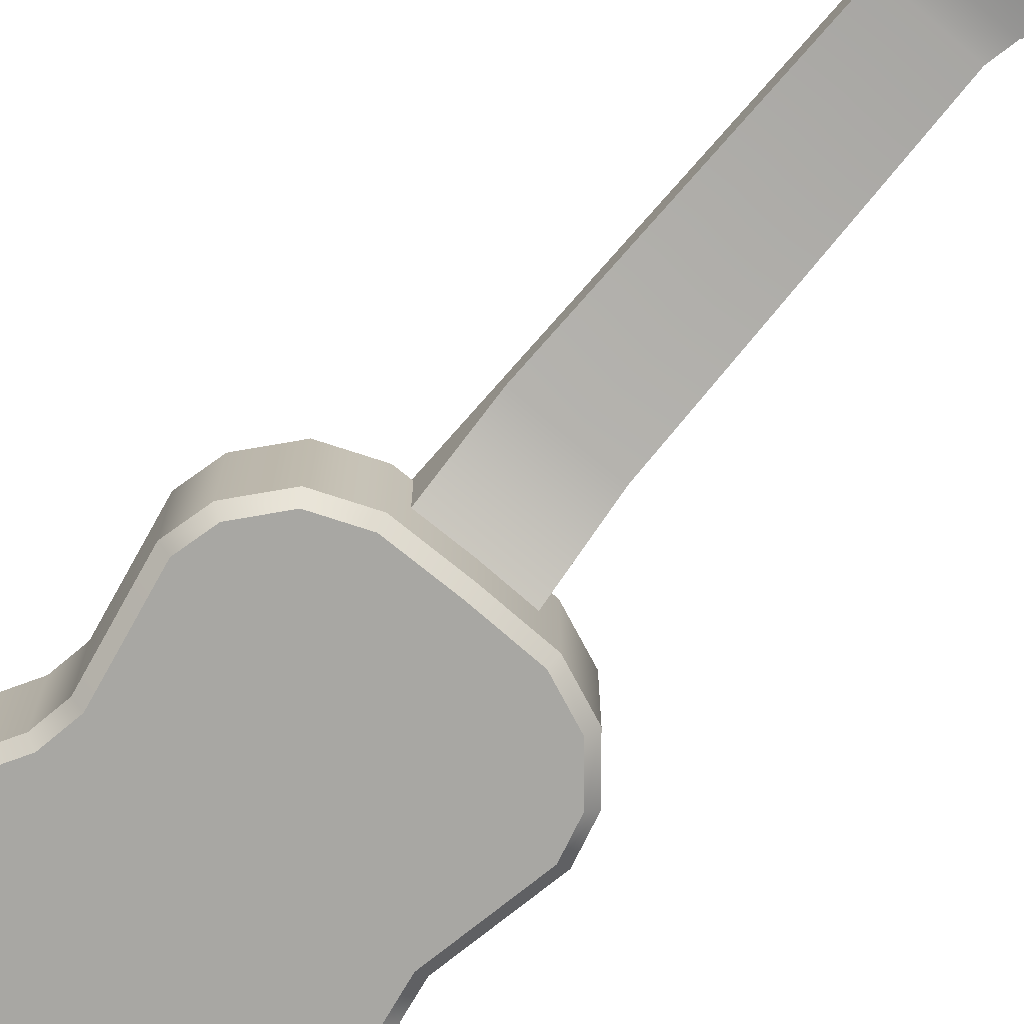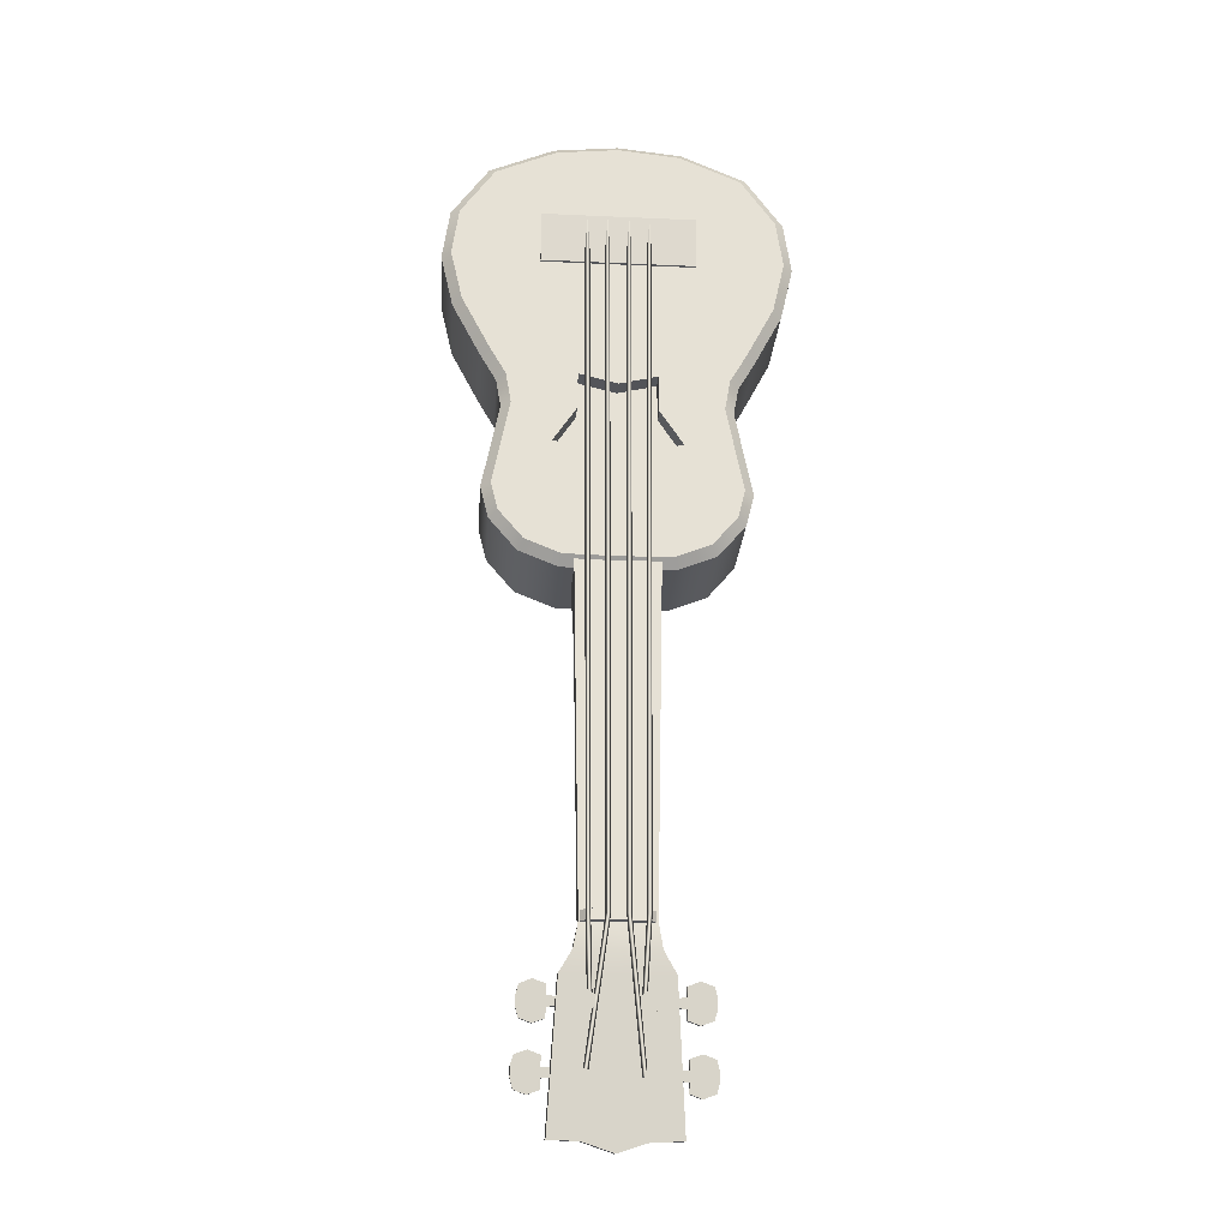
<metadata>
{"format":"obj","ext":"obj","renderer":"f3d","projection":"perspective","resolution":1024,"background":"white","views":[{"elev":-74.5,"azim":139.9,"up":"+Y"},{"elev":-24.7,"azim":175.8,"up":"+Z"}]}
</metadata>
<code>
g default
v -0.2793 -0.123 0.2388
v 0.2793 -0.123 0.2388
v -0.2793 0.2887 0.2388
v 0.2793 0.2887 0.2388
v -0.237 0.2887 -2.131
v 0.237 0.2887 -2.131
v -0.237 0.14 -2.131
v 0.237 0.14 -2.131
v -0.4049 0.0798 -3.37
v 0.4049 0.0798 -3.37
v 0.4049 -0.06642 -3.343
v -0.4049 -0.06642 -3.343
v 0.3511 0.2522 -2.439
v -0.3511 0.2522 -2.439
v -0.3511 0.1059 -2.412
v 0.3511 0.1059 -2.412
v 0 -0.123 0.2388
v 0 0.14 -2.131
v 0 0.1059 -2.412
v 0 -0.07969 -3.415
v 0 0.06653 -3.442
v 0 0.2522 -2.439
v 0 0.2887 -2.131
v 0 0.2887 0.2388
v 0 0.2783 -2.298
v 0.2667 0.2783 -2.298
v 0.2667 0.132 -2.271
v 0 0.132 -2.271
v -0.2667 0.132 -2.271
v -0.2667 0.2783 -2.298
v 0.2025 0.07858 -3.377
v 0.2025 -0.06764 -3.35
v -0.2025 -0.06764 -3.35
v -0.2025 0.07858 -3.377
v 0 0.14 -0.2895
v 0.2699 0.14 -0.2895
v 0.2699 0.2887 -0.2895
v 0 0.2887 -0.2895
v -0.2699 0.2887 -0.2895
v -0.2699 0.14 -0.2895
v -0.5234 0.304 2.782
v 0.5234 0.304 2.782
v -0.5234 0.3699 2.782
v 0.5234 0.3699 2.782
v -0.5234 0.3281 2.438
v 0.5234 0.3281 2.438
v -0.5234 0.304 2.438
v 0.5234 0.304 2.438
v 0.1532 0.2133 -2.627
v 0.1532 0.2233 -2.573
v 0.2008 0.2284 -2.546
v 0.2484 0.2233 -2.573
v 0.2484 0.2133 -2.627
v 0.2008 0.2082 -2.654
v 0.1392 0.3455 -2.66
v 0.1392 0.3585 -2.589
v 0.2008 0.365 -2.554
v 0.2625 0.3585 -2.589
v 0.2625 0.3455 -2.66
v 0.2008 0.339 -2.695
v 0.2008 0.352 -2.624
v 0.1814 0.1327 -3.054
v 0.1814 0.1427 -3
v 0.229 0.1478 -2.973
v 0.2766 0.1427 -3
v 0.2766 0.1327 -3.054
v 0.229 0.1277 -3.081
v 0.1673 0.2649 -3.087
v 0.1673 0.2779 -3.017
v 0.229 0.2844 -2.982
v 0.2907 0.2779 -3.017
v 0.2907 0.2649 -3.087
v 0.229 0.2584 -3.122
v 0.229 0.2714 -3.052
v -0.2387 0.2133 -2.627
v -0.2387 0.2233 -2.573
v -0.1911 0.2284 -2.546
v -0.1435 0.2233 -2.573
v -0.1435 0.2133 -2.627
v -0.1911 0.2082 -2.654
v -0.2527 0.3455 -2.66
v -0.2527 0.3585 -2.589
v -0.1911 0.365 -2.554
v -0.1294 0.3585 -2.589
v -0.1294 0.3455 -2.66
v -0.1911 0.339 -2.695
v -0.1911 0.352 -2.624
v -0.5833 0.01927 -2.652
v -0.5833 0.05743 -2.456
v -0.5833 0.07967 -2.664
v -0.5833 0.1178 -2.468
v -0.4221 0.07967 -2.664
v -0.4221 0.1178 -2.468
v -0.4221 0.01927 -2.652
v -0.4221 0.05743 -2.456
v -0.6017 0.1051 -2.533
v -0.4221 0.1051 -2.533
v -0.4221 0.04471 -2.522
v -0.6017 0.04471 -2.522
v -0.6017 0.09239 -2.599
v -0.4221 0.09239 -2.599
v -0.4221 0.03199 -2.587
v -0.6017 0.03199 -2.587
v -0.5027 0.09239 -2.599
v -0.5027 0.07402 -2.693
v -0.5027 0.01362 -2.681
v -0.5027 0.03199 -2.587
v -0.5027 0.04471 -2.522
v -0.5027 0.06308 -2.427
v -0.5027 0.1235 -2.439
v -0.5027 0.1051 -2.533
v -0.2681 0.08587 -2.588
v -0.2681 0.05803 -2.583
v -0.2681 0.09511 -2.541
v -0.2681 0.06727 -2.535
v 0.5749 0.05743 -2.456
v 0.5749 0.01927 -2.652
v 0.5749 0.1178 -2.468
v 0.5749 0.07967 -2.664
v 0.4137 0.1178 -2.468
v 0.4137 0.07967 -2.664
v 0.4137 0.05743 -2.456
v 0.4137 0.01927 -2.652
v 0.5933 0.09239 -2.599
v 0.4137 0.09239 -2.599
v 0.4137 0.03199 -2.587
v 0.5933 0.03199 -2.587
v 0.5933 0.1051 -2.533
v 0.4137 0.1051 -2.533
v 0.4137 0.04471 -2.522
v 0.5933 0.04471 -2.522
v 0.4943 0.1051 -2.533
v 0.4943 0.1235 -2.439
v 0.4943 0.06308 -2.427
v 0.4943 0.04471 -2.522
v 0.4943 0.03199 -2.587
v 0.4943 0.01362 -2.681
v 0.4943 0.07402 -2.693
v 0.4943 0.09239 -2.599
v 0.2597 0.09511 -2.541
v 0.2597 0.06727 -2.535
v 0.2597 0.08587 -2.588
v 0.2597 0.05803 -2.583
v -0.2559 0.1327 -3.054
v -0.2559 0.1427 -3
v -0.2082 0.1478 -2.973
v -0.1606 0.1427 -3
v -0.1606 0.1327 -3.054
v -0.2082 0.1277 -3.081
v -0.2699 0.2649 -3.087
v -0.2699 0.2779 -3.017
v -0.2082 0.2844 -2.982
v -0.1466 0.2779 -3.017
v -0.1466 0.2649 -3.087
v -0.2082 0.2584 -3.122
v -0.2082 0.2714 -3.052
v 0.597 -0.01663 -2.861
v 0.597 -0.05479 -3.057
v 0.597 0.04378 -2.873
v 0.597 0.005611 -3.069
v 0.4359 0.04378 -2.873
v 0.4359 0.005611 -3.069
v 0.4359 -0.01663 -2.861
v 0.4359 -0.05479 -3.057
v 0.6155 0.01833 -3.003
v 0.4359 0.01833 -3.003
v 0.4359 -0.04207 -2.992
v 0.6155 -0.04207 -2.992
v 0.6155 0.03105 -2.938
v 0.4359 0.03105 -2.938
v 0.4359 -0.02935 -2.926
v 0.6155 -0.02935 -2.926
v 0.5165 0.03105 -2.938
v 0.5165 0.04942 -2.844
v 0.5165 -0.01098 -2.832
v 0.5165 -0.02935 -2.926
v 0.5165 -0.04207 -2.992
v 0.5165 -0.06044 -3.086
v 0.5165 -3.8e-05 -3.098
v 0.5165 0.01833 -3.003
v 0.2819 0.02105 -2.945
v 0.2819 -0.006795 -2.94
v 0.2819 0.01181 -2.993
v 0.2819 -0.01603 -2.987
v -0.5967 -0.05459 -3.068
v -0.5967 -0.01642 -2.872
v -0.5967 0.005817 -3.079
v -0.5967 0.04398 -2.883
v -0.4355 0.005817 -3.079
v -0.4355 0.04398 -2.883
v -0.4355 -0.05459 -3.068
v -0.4355 -0.01642 -2.872
v -0.6151 0.03126 -2.949
v -0.4355 0.03126 -2.949
v -0.4355 -0.02914 -2.937
v -0.6151 -0.02914 -2.937
v -0.6151 0.01854 -3.014
v -0.4355 0.01854 -3.014
v -0.4355 -0.04186 -3.002
v -0.6151 -0.04186 -3.002
v -0.5161 0.01854 -3.014
v -0.5161 0.000168 -3.108
v -0.5161 -0.06023 -3.097
v -0.5161 -0.04186 -3.002
v -0.5161 -0.02914 -2.937
v -0.5161 -0.01077 -2.843
v -0.5161 0.04963 -2.854
v -0.5161 0.03126 -2.949
v -0.2815 0.01201 -3.004
v -0.2815 -0.01583 -2.998
v -0.2815 0.02125 -2.956
v -0.2815 -0.006589 -2.951
v 1.026 -0.3107 2.387
v 0.7801 -0.3107 1.731
v 0 -0.3107 3.208
v -1.026 -0.3107 2.387
v 1.023 0.1876 2.388
v 0.7651 -0.3107 3.003
v -0.7801 -0.3107 1.731
v 0.652 -0.3107 1.384
v 0.7776 0.1876 1.732
v 0 0.1876 3.205
v -0.7651 -0.3107 3.003
v -1.023 0.1876 2.388
v 0.7557 -0.3107 0.854
v 0.7632 0.1876 3.001
v -0.7776 0.1876 1.732
v -0.652 -0.3107 1.384
v 0.6491 0.1876 1.384
v -0.7632 0.1876 3.001
v -0.7557 -0.3107 0.854
v 0 -0.3107 0.3824
v 0.7528 0.1876 0.854
v 0.5507 -0.3107 0.4799
v -0.6491 0.1876 1.384
v 0.2649 0.1856 1.576
v 0 0.1856 1.511
v -0.7528 0.1876 0.854
v -0.5507 -0.3107 0.4799
v 0 0.1876 0.3852
v 0.4286 0.1856 1.072
v 0.2696 0.1856 1.315
v -0.2649 0.1856 1.576
v 0.5489 0.1876 0.4823
v 0 0.1856 0.7605
v 0.1666 0.1856 0.9979
v -0.2696 0.1856 1.315
v -0.5489 0.1876 0.4823
v -0.4286 0.1856 1.072
v -0.1666 0.1856 0.9979
v 0.634 -0.432 2.483
v 0 -0.432 2.483
v 0 -0.432 2.105
v 0.5521 -0.432 2.105
v 1.131 -0.432 2.485
v 1.049 -0.432 2.125
v 0.6094 -0.432 2.903
v 0 -0.432 2.962
v -0.634 -0.432 2.483
v -0.5521 -0.432 2.105
v 0 -0.432 1.727
v 0.4541 -0.432 1.727
v 1.19 -0.374 2.483
v 1.104 -0.374 2.105
v 1.083 -0.432 2.821
v 0.8573 -0.432 1.754
v 0 -0.432 3.383
v 0.4276 -0.432 3.339
v -0.6094 -0.432 2.903
v -1.049 -0.432 2.125
v -1.131 -0.432 2.485
v -0.4541 -0.432 1.727
v 0 -0.432 1.538
v 0.4001 -0.432 1.538
v 1.19 0.246 2.483
v 1.104 0.246 2.105
v 1.138 -0.374 2.843
v 0.9083 -0.374 1.727
v 0.8468 -0.432 3.157
v 0.7448 -0.432 1.558
v 0 -0.374 3.442
v 0.4424 -0.374 3.395
v -0.4276 -0.432 3.339
v -1.083 -0.432 2.821
v -1.19 -0.374 2.483
v -1.104 -0.374 2.105
v -0.8573 -0.432 1.754
v -0.4001 -0.432 1.538
v 0 -0.432 1.349
v 0.3837 -0.432 1.349
v 1.125 0.3104 2.485
v 1.043 0.3104 2.127
v 1.138 0.246 2.843
v 0.9083 0.246 1.727
v 0.8849 -0.374 3.204
v 0.8002 -0.374 1.538
v 0.7084 -0.432 1.348
v 0 0.246 3.442
v 0.4424 0.246 3.395
v -0.4424 -0.374 3.395
v -0.8468 -0.432 3.157
v -1.138 -0.374 2.843
v -1.19 0.246 2.483
v -1.104 0.246 2.105
v -0.9083 -0.374 1.727
v -0.7448 -0.432 1.558
v -0.3837 -0.432 1.349
v 0 -0.432 0.7476
v 0.4424 -0.432 0.7476
v 0.5521 0.3104 2.105
v 0.634 0.3104 2.483
v 1.076 0.3104 2.819
v 0.8517 0.3104 1.757
v 0.8849 0.246 3.204
v 0.8002 0.246 1.538
v 0.7674 -0.374 1.349
v 0.8254 -0.432 0.7492
v 0 0.3104 3.377
v 0.4259 0.3104 3.332
v -0.4424 0.246 3.395
v -0.8849 -0.374 3.204
v -1.138 0.246 2.843
v -0.9083 0.246 1.727
v -1.125 0.3104 2.485
v -1.043 0.3104 2.127
v -0.8002 -0.374 1.538
v -0.7084 -0.432 1.348
v -0.4424 -0.432 0.7476
v 0 -0.432 0.4666
v 0.4381 -0.432 0.47
v 0.4541 0.3104 1.727
v 0 0.3104 2.483
v 0 0.3104 2.105
v 0.6094 0.3104 2.903
v 0.8426 0.3104 3.152
v 0.7386 0.3104 1.56
v 0.7674 0.246 1.349
v 0.8849 -0.374 0.7476
v 0.7753 -0.432 0.5514
v 0 0.3104 2.962
v -0.4259 0.3104 3.332
v -0.8849 0.246 3.204
v -1.076 0.3104 2.819
v -0.8002 0.246 1.538
v -0.8517 0.3104 1.757
v -0.634 0.3104 2.483
v -0.5521 0.3104 2.105
v -0.7674 -0.374 1.349
v -0.8254 -0.432 0.7492
v -0.4381 -0.432 0.47
v 0 -0.432 0.2437
v 0.361 -0.432 0.2503
v 0.4001 0.3104 1.538
v 0 0.3104 1.727
v 0.7018 0.3104 1.348
v 0.8849 0.246 0.7476
v 0.8283 -0.374 0.5242
v 0.6056 -0.432 0.3493
v -0.6094 0.3104 2.903
v -0.8426 0.3104 3.152
v -0.7674 0.246 1.349
v -0.7386 0.3104 1.56
v -0.4541 0.3104 1.727
v -0.8849 -0.374 0.7476
v -0.7753 -0.432 0.5514
v -0.361 -0.432 0.2503
v 0 -0.374 0.1857
v 0.3728 -0.374 0.1925
v 0.3837 0.3104 1.349
v 0.2649 0.3104 1.576
v 0 0.3104 1.511
v 0.8188 0.3104 0.7494
v 0.8283 0.246 0.5242
v 0.6407 -0.374 0.3009
v -0.8849 0.246 0.7476
v -0.7018 0.3104 1.348
v -0.4001 0.3104 1.538
v -0.8283 -0.374 0.5242
v -0.6056 -0.432 0.3493
v -0.3728 -0.374 0.1925
v 0 0.246 0.1857
v 0.3728 0.246 0.1925
v 0.4424 0.3104 0.7476
v 0.4286 0.3104 1.072
v 0.2696 0.3104 1.315
v -0.2649 0.3104 1.576
v 0.7694 0.3104 0.5544
v 0.6407 0.246 0.3009
v -0.8283 0.246 0.5242
v -0.8188 0.3104 0.7494
v -0.3837 0.3104 1.349
v -0.6407 -0.374 0.3009
v -0.3728 0.246 0.1925
v 0 0.3104 0.2502
v 0.3597 0.3104 0.2567
v 0.4381 0.3104 0.47
v 0 0.3104 0.7605
v 0.1666 0.3104 0.9979
v -0.2696 0.3104 1.315
v 0.6017 0.3104 0.3546
v -0.6407 0.246 0.3009
v -0.7694 0.3104 0.5544
v -0.4286 0.3104 1.072
v -0.4424 0.3104 0.7476
v -0.3597 0.3104 0.2567
v 0 0.3104 0.4666
v -0.1666 0.3104 0.9979
v -0.6017 0.3104 0.3546
v -0.4381 0.3104 0.47
v -0.2337 0.2812 -2.069
v 0.2337 0.2812 -2.069
v -0.1841 0.3368 -2.069
v 0.1841 0.3368 -2.069
v -0.1841 0.3368 -2.137
v 0.1841 0.3368 -2.137
v -0.2337 0.2812 -2.137
v 0.2337 0.2812 -2.137
v 0.203 0.1638 -3.022
v 0.1696 0.1638 -3.022
v 0.1863 0.1927 -3.022
v 0.09161 0.3397 2.753
v 0.0582 0.3397 2.753
v 0.0749 0.3686 2.753
v 0.1863 0.1734 -3.022
v 0.0749 0.3493 2.753
v 0.06344 0.3686 -2.102
v 0.04673 0.3397 -2.102
v 0.08015 0.3397 -2.102
v 0.1806 0.2435 -2.639
v 0.1472 0.2435 -2.639
v 0.1639 0.2725 -2.639
v 0.2281 0.3397 2.753
v 0.1947 0.3397 2.753
v 0.2114 0.3686 2.753
v 0.1639 0.2532 -2.639
v 0.2114 0.3493 2.753
v 0.1827 0.3686 -2.102
v 0.166 0.3397 -2.102
v 0.1994 0.3397 -2.102
v -0.18 0.1638 -3.022
v -0.1466 0.1638 -3.022
v -0.1633 0.1927 -3.022
v -0.08911 0.3397 2.753
v -0.05569 0.3397 2.753
v -0.0724 0.3686 2.753
v -0.1633 0.1734 -3.022
v -0.0724 0.3493 2.753
v -0.06093 0.3686 -2.102
v -0.04423 0.3397 -2.102
v -0.07764 0.3397 -2.102
v -0.1702 0.2435 -2.639
v -0.1368 0.2435 -2.639
v -0.1535 0.2725 -2.639
v -0.2256 0.3397 2.753
v -0.1922 0.3397 2.753
v -0.2089 0.3686 2.753
v -0.1535 0.2532 -2.639
v -0.2089 0.3493 2.753
v -0.1802 0.3686 -2.102
v -0.1635 0.3397 -2.102
v -0.1969 0.3397 -2.102
g Ukulele:polySurface1
f 24 4 37 38
f 21 31 32 20
f 35 36 2 17
f 2 36 37 4
f 40 1 3 39
f 25 26 13 22
f 26 27 16 13
f 27 28 19 16
f 29 30 14 15
f 22 31 21
f 15 14 9 12
f 32 19 20
f 13 16 11 10
f 40 35 17 1
f 19 28 29 15
f 20 19 33
f 33 34 21 20
f 34 22 21
f 30 25 22 14
f 3 24 38 39
f 23 6 26 25
f 6 8 27 26
f 8 18 28 27
f 29 28 18 7
f 7 5 30 29
f 5 23 25 30
f 22 13 10 31
f 32 31 10 11
f 16 19 32 11
f 33 19 15 12
f 9 34 33 12
f 14 22 34 9
f 18 8 36 35
f 37 36 8 6
f 38 37 6 23
f 39 38 23 5
f 7 40 39 5
f 7 18 35 40
f 41 42 44 43
f 43 44 46 45
f 45 46 48 47
f 42 48 46 44
f 47 41 43 45
f 49 50 56 55
f 50 51 57 56
f 51 52 58 57
f 52 53 59 58
f 53 54 60 59
f 54 49 55 60
f 55 56 61
f 56 57 61
f 57 58 61
f 58 59 61
f 59 60 61
f 60 55 61
f 62 63 69 68
f 63 64 70 69
f 64 65 71 70
f 65 66 72 71
f 66 67 73 72
f 67 62 68 73
f 68 69 74
f 69 70 74
f 70 71 74
f 71 72 74
f 72 73 74
f 73 68 74
f 75 76 82 81
f 76 77 83 82
f 77 78 84 83
f 78 79 85 84
f 79 80 86 85
f 80 75 81 86
f 81 82 87
f 82 83 87
f 83 84 87
f 84 85 87
f 85 86 87
f 86 81 87
f 88 103 100 90
f 90 100 104 105
f 92 101 102 94
f 106 107 103 88
f 89 109 110 91
f 106 88 90 105
f 96 91 110 111
f 98 97 93 95
f 99 108 109 89
f 96 99 89 91
f 100 96 111 104
f 113 112 114 115
f 103 107 108 99
f 100 103 99 96
f 105 104 101 92
f 94 106 105 92
f 94 102 107 106
f 108 107 102 98
f 109 108 98 95
f 110 109 95 93
f 111 110 93 97
f 104 111 97 101
f 102 101 112 113
f 101 97 114 112
f 97 98 115 114
f 98 102 113 115
f 116 131 128 118
f 118 128 132 133
f 120 129 130 122
f 134 135 131 116
f 117 137 138 119
f 134 116 118 133
f 124 119 138 139
f 126 125 121 123
f 127 136 137 117
f 124 127 117 119
f 128 124 139 132
f 141 140 142 143
f 131 135 136 127
f 128 131 127 124
f 133 132 129 120
f 122 134 133 120
f 122 130 135 134
f 136 135 130 126
f 137 136 126 123
f 138 137 123 121
f 139 138 121 125
f 132 139 125 129
f 130 129 140 141
f 129 125 142 140
f 125 126 143 142
f 126 130 141 143
f 144 145 151 150
f 145 146 152 151
f 146 147 153 152
f 147 148 154 153
f 148 149 155 154
f 149 144 150 155
f 150 151 156
f 151 152 156
f 152 153 156
f 153 154 156
f 154 155 156
f 155 150 156
f 157 172 169 159
f 159 169 173 174
f 161 170 171 163
f 175 176 172 157
f 158 178 179 160
f 175 157 159 174
f 165 160 179 180
f 167 166 162 164
f 168 177 178 158
f 165 168 158 160
f 169 165 180 173
f 182 181 183 184
f 172 176 177 168
f 169 172 168 165
f 174 173 170 161
f 163 175 174 161
f 163 171 176 175
f 177 176 171 167
f 178 177 167 164
f 179 178 164 162
f 180 179 162 166
f 173 180 166 170
f 171 170 181 182
f 170 166 183 181
f 166 167 184 183
f 167 171 182 184
f 185 200 197 187
f 187 197 201 202
f 189 198 199 191
f 203 204 200 185
f 186 206 207 188
f 203 185 187 202
f 193 188 207 208
f 195 194 190 192
f 196 205 206 186
f 193 196 186 188
f 197 193 208 201
f 210 209 211 212
f 200 204 205 196
f 197 200 196 193
f 202 201 198 189
f 191 203 202 189
f 191 199 204 203
f 205 204 199 195
f 206 205 195 192
f 207 206 192 190
f 208 207 190 194
f 201 208 194 198
f 199 198 209 210
f 198 194 211 209
f 194 195 212 211
f 195 199 210 212
f 215 218 213
f 214 219 216 213
f 216 223 215 213
f 217 221 214 213
f 220 228 219 214
f 218 226 217 213
f 222 226 218 215
f 219 227 224 216
f 221 229 220 214
f 223 230 222 215
f 224 230 223 216
f 225 231 228 220
f 225 234 232
f 228 235 227 219
f 232 239 231 225
f 229 233 225 220
f 233 244 234 225
f 231 238 235 228
f 234 244 240 232
f 239 248 238 231
f 240 248 239 232
f 251 252 253 254
f 255 251 254 256
f 257 258 252 251
f 259 260 253 252
f 254 253 261 262
f 263 255 256 264
f 265 257 251 255
f 256 254 262 266
f 267 258 257 268
f 269 259 252 258
f 270 260 259 271
f 253 260 272 261
f 262 261 273 274
f 275 263 264 276
f 255 263 277 265
f 266 278 264 256
f 268 257 265 279
f 266 262 274 280
f 281 267 268 282
f 283 269 258 267
f 271 259 269 284
f 271 285 286 270
f 287 272 260 270
f 261 272 288 273
f 274 273 289 290
f 291 275 276 292
f 293 277 263 275
f 276 264 278 294
f 265 277 295 279
f 280 296 278 266
f 282 268 279 295
f 280 274 290 297
f 298 281 282 299
f 300 283 267 281
f 284 269 283 301
f 285 271 284 302
f 286 285 303 304
f 305 287 270 286
f 306 288 272 287
f 273 288 307 289
f 290 289 308 309
f 310 311 291 292
f 312 293 275 291
f 292 276 294 313
f 295 277 293 314
f 294 278 296 315
f 297 316 296 280
f 299 282 295 314
f 297 290 309 317
f 318 298 299 319
f 320 300 281 298
f 321 301 283 300
f 301 321 302 284
f 285 302 322 303
f 305 286 304 323
f 303 324 325 304
f 326 306 287 305
f 327 307 288 306
f 307 328 308 289
f 309 308 329 330
f 331 310 292 313
f 332 311 310 333
f 311 334 312 291
f 335 314 293 312
f 313 294 315 336
f 315 296 316 337
f 316 297 317 338
f 314 335 319 299
f 317 309 330 339
f 318 319 334 340
f 341 320 298 318
f 321 300 320 342
f 302 321 342 322
f 322 343 324 303
f 326 305 323 344
f 304 325 345 323
f 324 346 347 325
f 348 327 306 326
f 349 328 307 327
f 328 350 329 308
f 330 329 351 352
f 336 353 331 313
f 333 310 331 354
f 347 346 332 333
f 340 334 311 332
f 319 335 312 334
f 337 355 336 315
f 337 316 338 356
f 339 357 338 317
f 339 330 352 358
f 341 318 340 359
f 360 342 320 341
f 342 360 343 322
f 343 359 346 324
f 348 326 344 361
f 323 345 362 344
f 325 347 363 345
f 327 348 364 349
f 365 350 328 349
f 329 350 366 351
f 351 367 368 352
f 369 353 336 355
f 354 331 353 370
f 363 347 333 354
f 346 359 340 332
f 355 337 356 372
f 356 338 357 373
f 358 374 357 339
f 374 358 352 368
f 360 341 359 343
f 364 348 361 375
f 376 361 344 362
f 345 363 377 362
f 378 365 349 364
f 379 366 350 365
f 366 380 367 351
f 367 381 382 368
f 383 384 372
f 370 353 369 385
f 386 354 371
f 372 356 373 387
f 373 357 374 388
f 368 382 388 374
f 378 364 375 389
f 361 376 390 375
f 362 377 391 376
f 392 379 365 378
f 379 392 380 366
f 380 393 381 367
f 381 394 395 382
f 396 383 372 387
f 384 383 397 398
f 385 369 384
f 391 377 386 399
f 387 373 388 400
f 382 395 400 388
f 392 378 389 401
f 375 390 402 389
f 376 391 403 390
f 401 393 380 392
f 393 405 394 381
f 406 396 395 394
f 395 396 387 400
f 397 383 396 406
f 404 403 407 397
f 403 391 399
f 408 401 389 402
f 390 404 409 402
f 401 408 405 393
f 405 409 406 394
f 406 409 404 397
f 402 409 405 408
f 250 407 403 249
f 397 407 250 245
f 249 403 399 247
f 398 397 245 246
f 247 399 386 243
f 241 384 398 246
f 243 386 371 237
f 242 385 384 241
f 237 371 370 236
f 236 370 385 242
f 377 363 354 386
f 354 370 371
f 372 384 369 355
f 390 403 404
f 410 411 413 412
f 412 413 415 414
f 414 415 417 416
f 411 417 415 413
f 416 410 412 414
f 418 428 427 419
f 419 427 426 420
f 420 426 428 418
f 419 424 418
f 420 424 419
f 418 424 420
f 421 425 422
f 422 425 423
f 423 425 421
f 427 422 423 426
f 428 421 422 427
f 426 423 421 428
f 429 439 438 430
f 430 438 437 431
f 431 437 439 429
f 430 435 429
f 431 435 430
f 429 435 431
f 432 436 433
f 433 436 434
f 434 436 432
f 438 433 434 437
f 439 432 433 438
f 437 434 432 439
f 440 441 449 450
f 441 442 448 449
f 442 440 450 448
f 441 440 446
f 442 441 446
f 440 442 446
f 443 444 447
f 444 445 447
f 445 443 447
f 449 448 445 444
f 450 449 444 443
f 448 450 443 445
f 451 452 460 461
f 452 453 459 460
f 453 451 461 459
f 452 451 457
f 453 452 457
f 451 453 457
f 454 455 458
f 455 456 458
f 456 454 458
f 460 459 456 455
f 461 460 455 454
f 459 461 454 456

</code>
